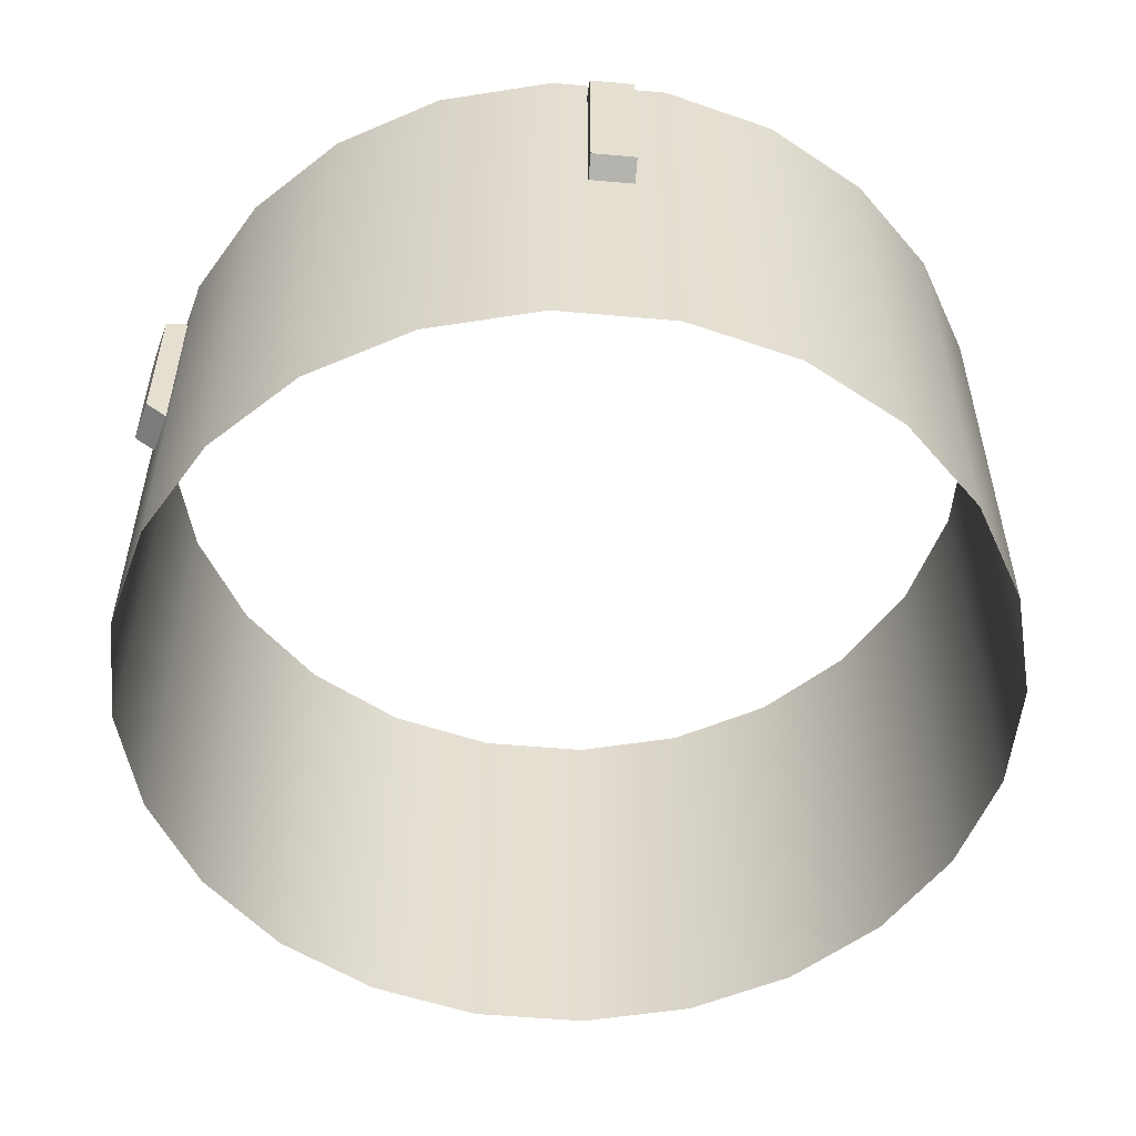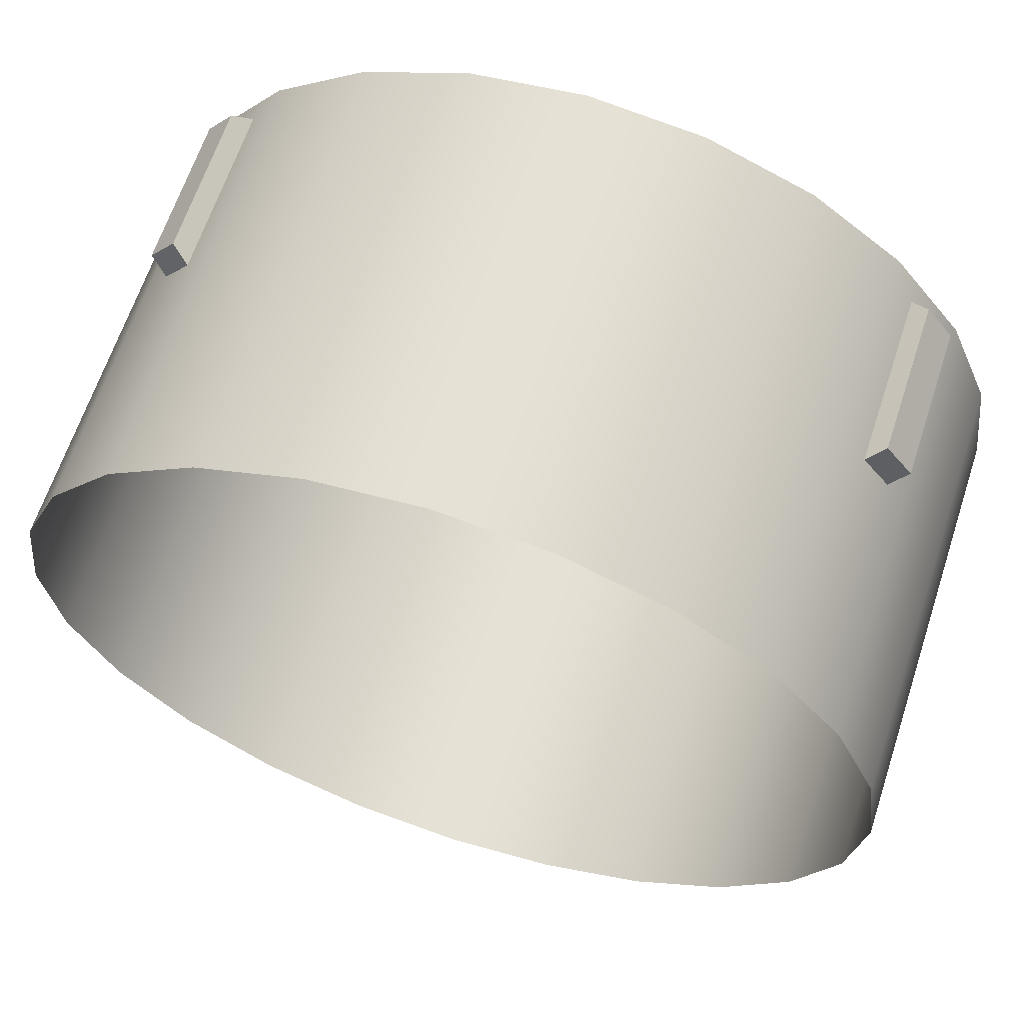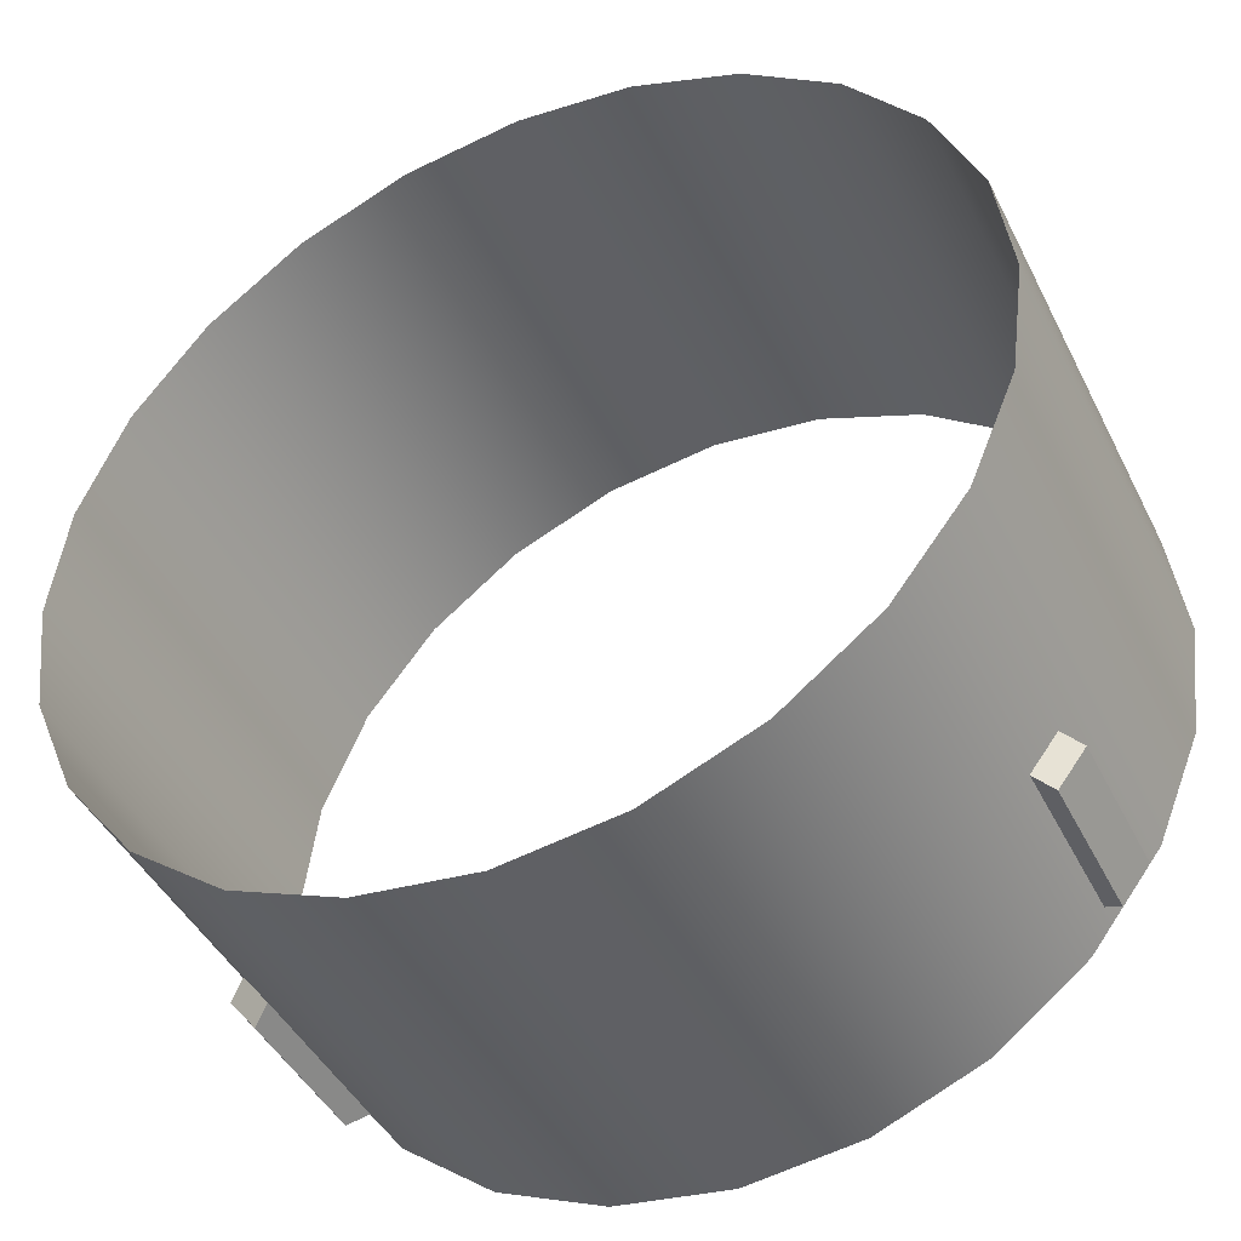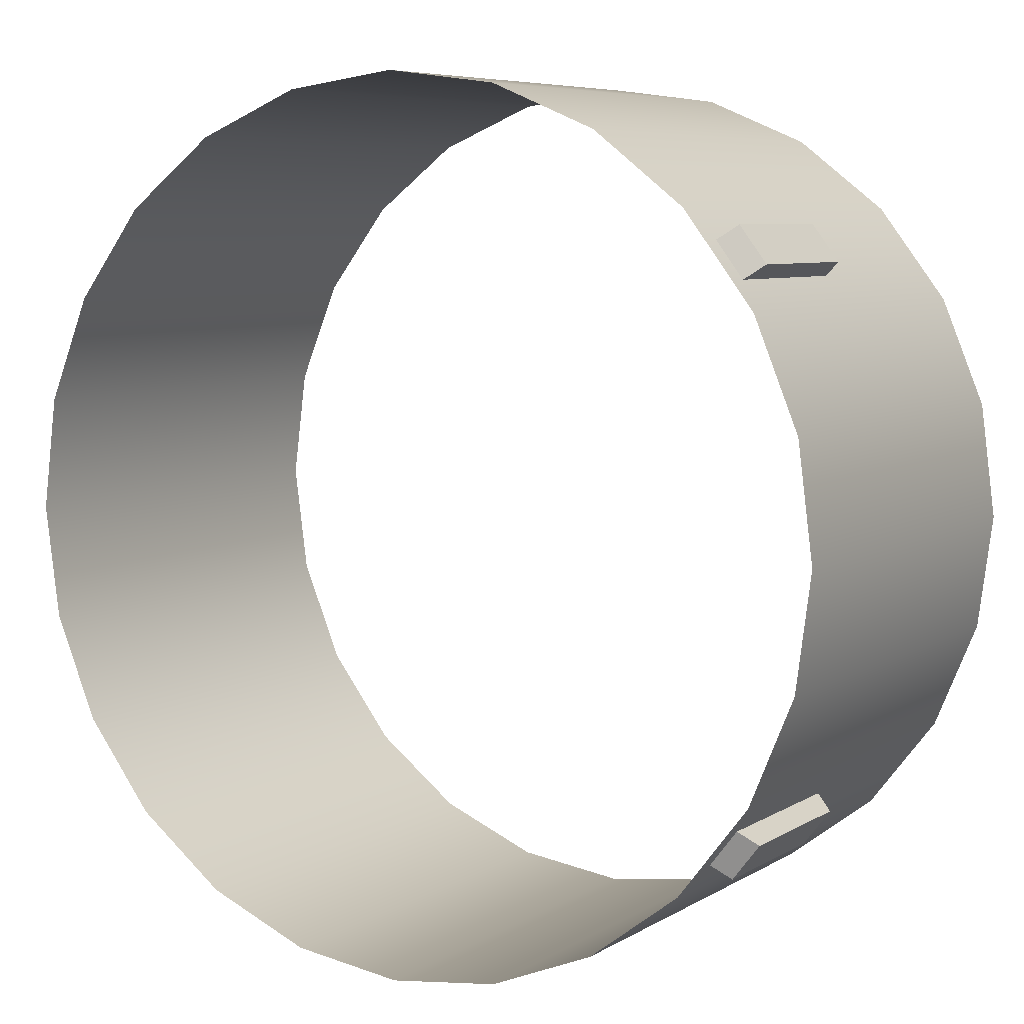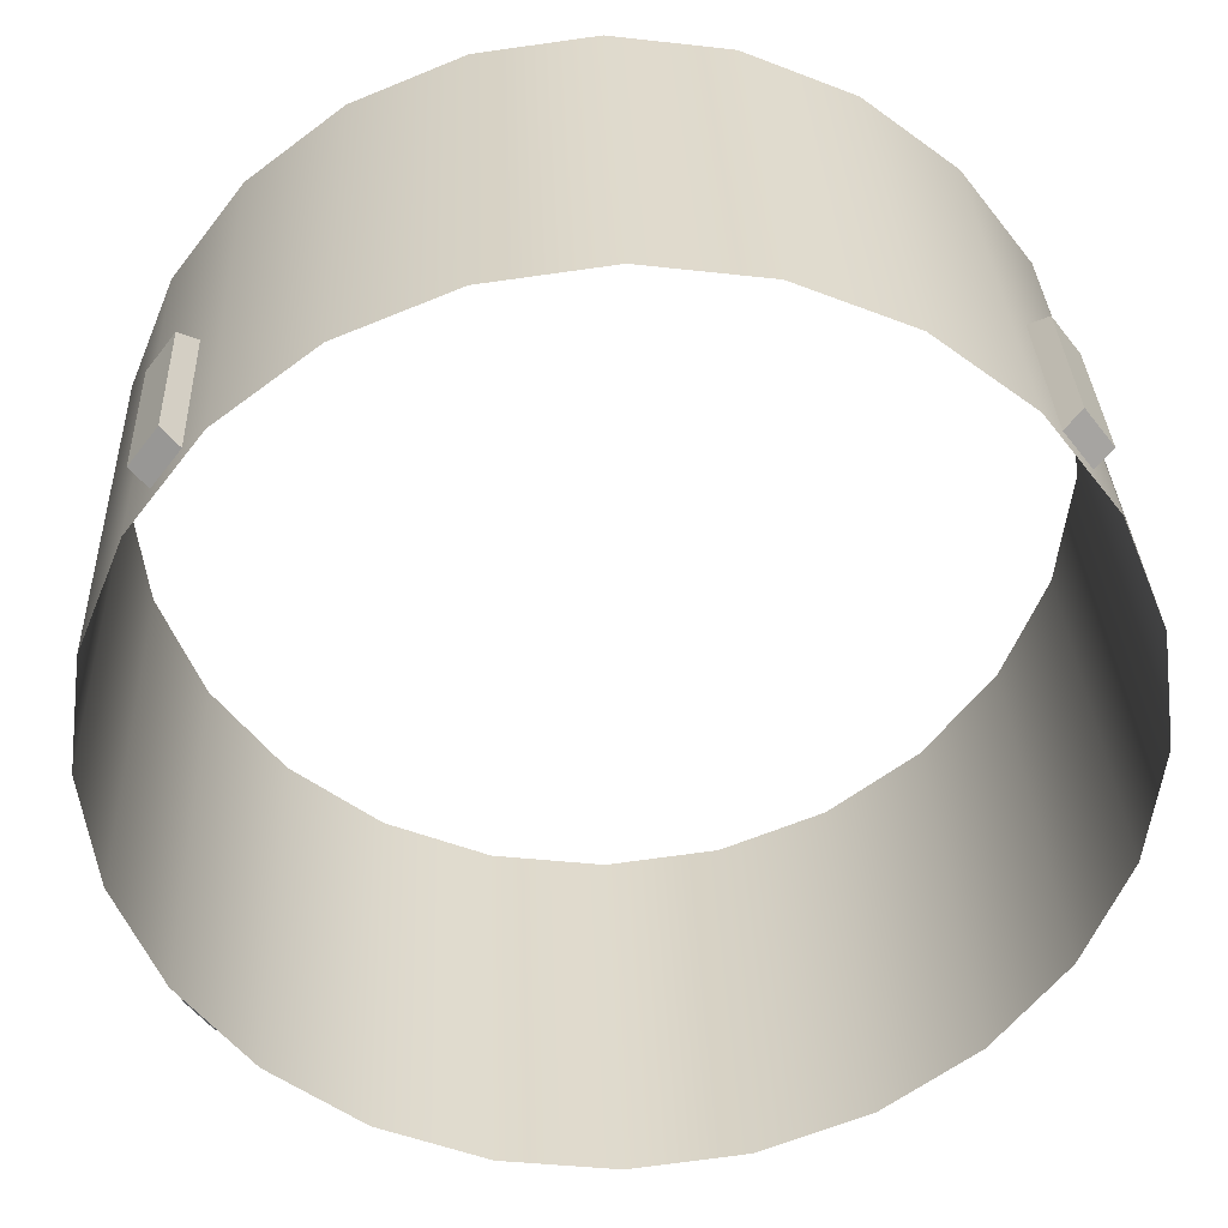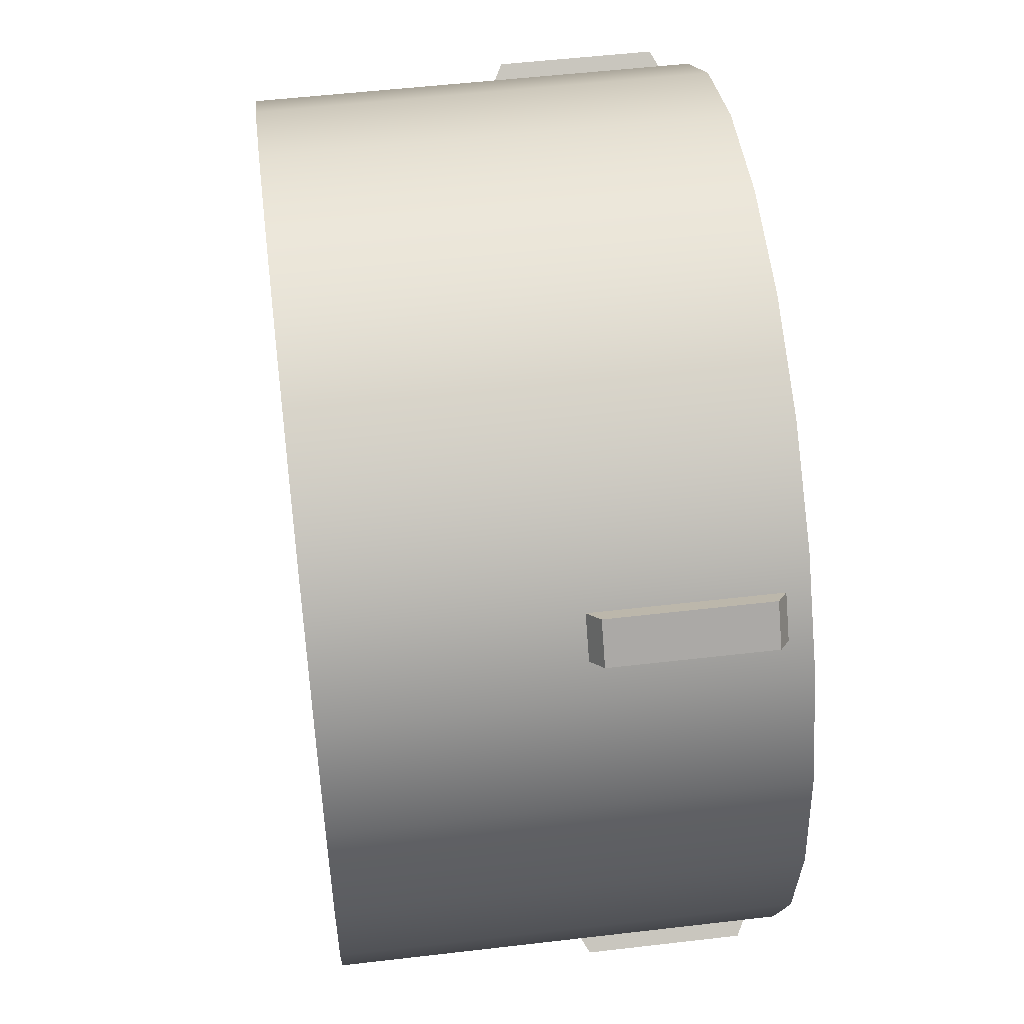
<metadata>
{"format":"obj","ext":"obj","renderer":"f3d","projection":"perspective","resolution":1024,"background":"white","views":[{"elev":-53.2,"azim":122.1,"up":"+Y"},{"elev":64.3,"azim":18.2,"up":"+Z"},{"elev":-44.3,"azim":25.3,"up":"+Z"},{"elev":6.8,"azim":-148.5,"up":"+Z"},{"elev":32.6,"azim":177.7,"up":"+Z"},{"elev":52.5,"azim":82.8,"up":"+Z"}]}
</metadata>
<code>
o rotanev_battery_s2_2
v 0.9947 0.09375 -0.8421
v 0.9452 0.0625 -0.804
v 0.9947 0.5312 -0.8421
v 0.9452 0.5625 -0.804
v 1.071 0.09375 -0.7429
v 1.021 0.0625 -0.7049
v 1.071 0.5312 -0.7429
v 1.021 0.5625 -0.7049
v -0.9947 0.09375 0.8421
v -0.9452 0.0625 0.804
v -0.9947 0.5312 0.8421
v -0.9452 0.5625 0.804
v -1.071 0.09375 0.7429
v -1.021 0.0625 0.7049
v -1.071 0.5312 0.7429
v -1.021 0.5625 0.7049
v -0.9947 0.09375 -0.8421
v -0.9452 0.0625 -0.804
v -0.9947 0.5312 -0.8421
v -0.9452 0.5625 -0.804
v -1.071 0.09375 -0.7429
v -1.021 0.0625 -0.7049
v -1.071 0.5312 -0.7429
v -1.021 0.5625 -0.7049
v 1.25 0.625 8.384e-18
v 1.207 0.625 0.3235
v 1.083 0.625 0.625
v 0.8839 0.625 0.8839
v 0.625 0.625 1.083
v 0.3235 0.625 1.207
v 3.062e-16 0.625 1.25
v -0.3235 0.625 1.207
v -0.625 0.625 1.083
v -0.8839 0.625 0.8839
v -1.083 0.625 0.625
v -1.207 0.625 0.3235
v -1.25 0.625 1.615e-16
v -1.207 0.625 -0.3235
v -1.083 0.625 -0.625
v -0.8839 0.625 -0.8839
v -0.625 0.625 -1.083
v -0.3235 0.625 -1.207
v 0 0.625 -1.25
v 0.3235 0.625 -1.207
v 0.625 0.625 -1.083
v 0.8839 0.625 -0.8839
v 1.083 0.625 -0.625
v 1.207 0.625 -0.3235
v 1.207 -0.625 -0.3235
v 1.083 -0.625 -0.625
v 0.8839 -0.625 -0.8839
v 0.625 -0.625 -1.083
v 0.3235 -0.625 -1.207
v 0 -0.625 -1.25
v -0.3235 -0.625 -1.207
v -0.625 -0.625 -1.083
v -0.8839 -0.625 -0.8839
v -1.083 -0.625 -0.625
v -1.207 -0.625 -0.3235
v -1.25 -0.625 1.615e-16
v -1.207 -0.625 0.3235
v -1.083 -0.625 0.625
v -0.8839 -0.625 0.8839
v -0.625 -0.625 1.083
v -0.3235 -0.625 1.207
v 3.062e-16 -0.625 1.25
v 0.3235 -0.625 1.207
v 0.625 -0.625 1.083
v 0.8839 -0.625 0.8839
v 1.083 -0.625 0.625
v 1.207 -0.625 0.3235
v 1.25 -0.625 8.384e-18
v 1.207 0 -0.3235
v 1.083 0 -0.625
v 0.8839 0 -0.8839
v 0.625 0 -1.083
v 0.3235 0 -1.207
v 0 0 -1.25
v -0.3235 0 -1.207
v -0.625 0 -1.083
v -0.8839 0 -0.8839
v -1.083 0 -0.625
v -1.207 0 -0.3235
v -1.25 0 1.615e-16
v -1.207 0 0.3235
v -1.083 0 0.625
v -0.8839 0 0.8839
v -0.625 0 1.083
v -0.3235 0 1.207
v 3.062e-16 0 1.25
v 0.3235 0 1.207
v 0.625 0 1.083
v 0.8839 0 0.8839
v 1.083 0 0.625
v 1.207 0 0.3235
v 1.25 0 8.384e-18
v 0.9947 0.09375 0.8421
v 0.9452 0.0625 0.804
v 0.9947 0.5312 0.8421
v 0.9452 0.5625 0.804
v 1.071 0.09375 0.7429
v 1.021 0.0625 0.7049
v 1.071 0.5312 0.7429
v 1.021 0.5625 0.7049
g rotanev_battery_s2_2_rotanev_battery_s2_2_auv
f 1 5 6 2
f 4 8 7 3
f 9 13 14 10
f 12 16 15 11
f 17 21 23 19
f 25 48 47 46 45 44 43 42 41 40 39 38 37 36 35 34 33 32 31 30 29 28 27 26
f 72 71 70 69 68 67 66 65 64 63 62 61 60 59 58 57 56 55 54 53 52 51 50 49
f 98 102 101 97
f 99 103 104 100
f 3 7 5 1
f 10 12 11 9
f 13 15 16 14
f 17 19 20 18
f 22 24 23 21
f 25 96 73 48
f 26 95 96 25
f 27 94 95 26
f 28 93 94 27
f 29 92 93 28
f 30 91 92 29
f 31 90 91 30
f 32 89 90 31
f 33 88 89 32
f 34 87 88 33
f 35 86 87 34
f 36 85 86 35
f 37 84 85 36
f 38 83 84 37
f 39 82 83 38
f 40 81 82 39
f 41 80 81 40
f 42 79 80 41
f 43 78 79 42
f 44 77 78 43
f 45 76 77 44
f 46 75 76 45
f 47 74 75 46
f 48 73 74 47
f 49 73 96 72
f 50 74 73 49
f 51 75 74 50
f 52 76 75 51
f 53 77 76 52
f 54 78 77 53
f 55 79 78 54
f 56 80 79 55
f 57 81 80 56
f 58 82 81 57
f 59 83 82 58
f 60 84 83 59
f 61 85 84 60
f 62 86 85 61
f 63 87 86 62
f 64 88 87 63
f 65 89 88 64
f 66 90 89 65
f 67 91 90 66
f 68 92 91 67
f 69 93 92 68
f 70 94 93 69
f 71 95 94 70
f 72 96 95 71
f 97 101 103 99
f 2 4 3 1
f 5 7 8 6
f 11 15 13 9
f 18 22 21 17
f 19 23 24 20
f 97 99 100 98
f 102 104 103 101

</code>
